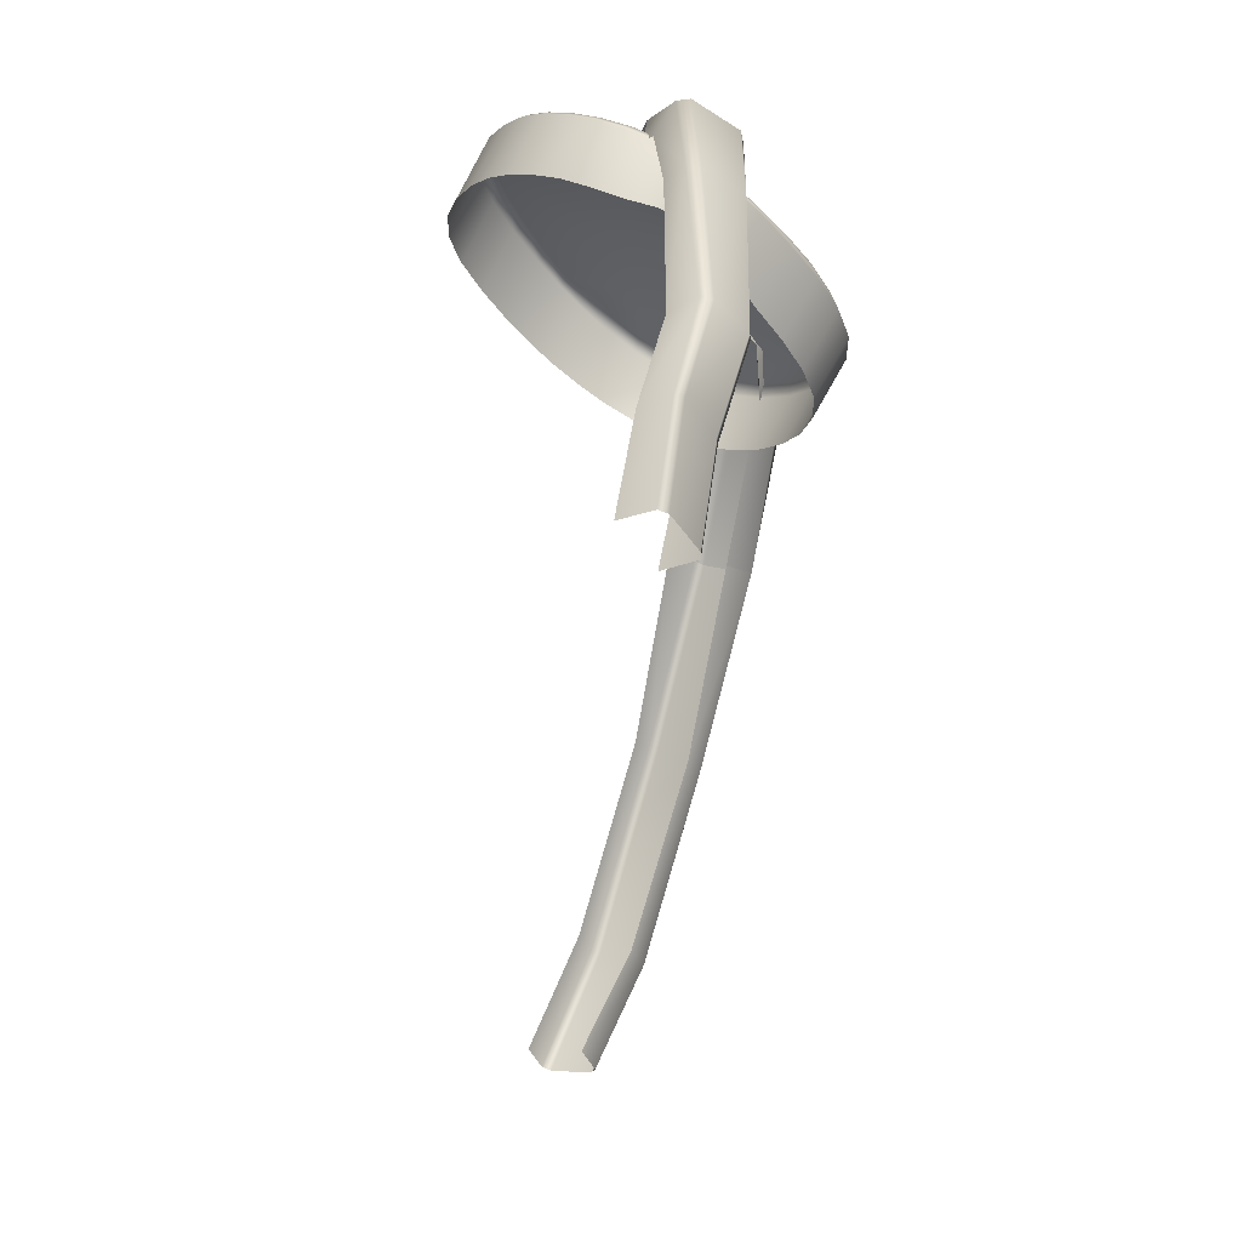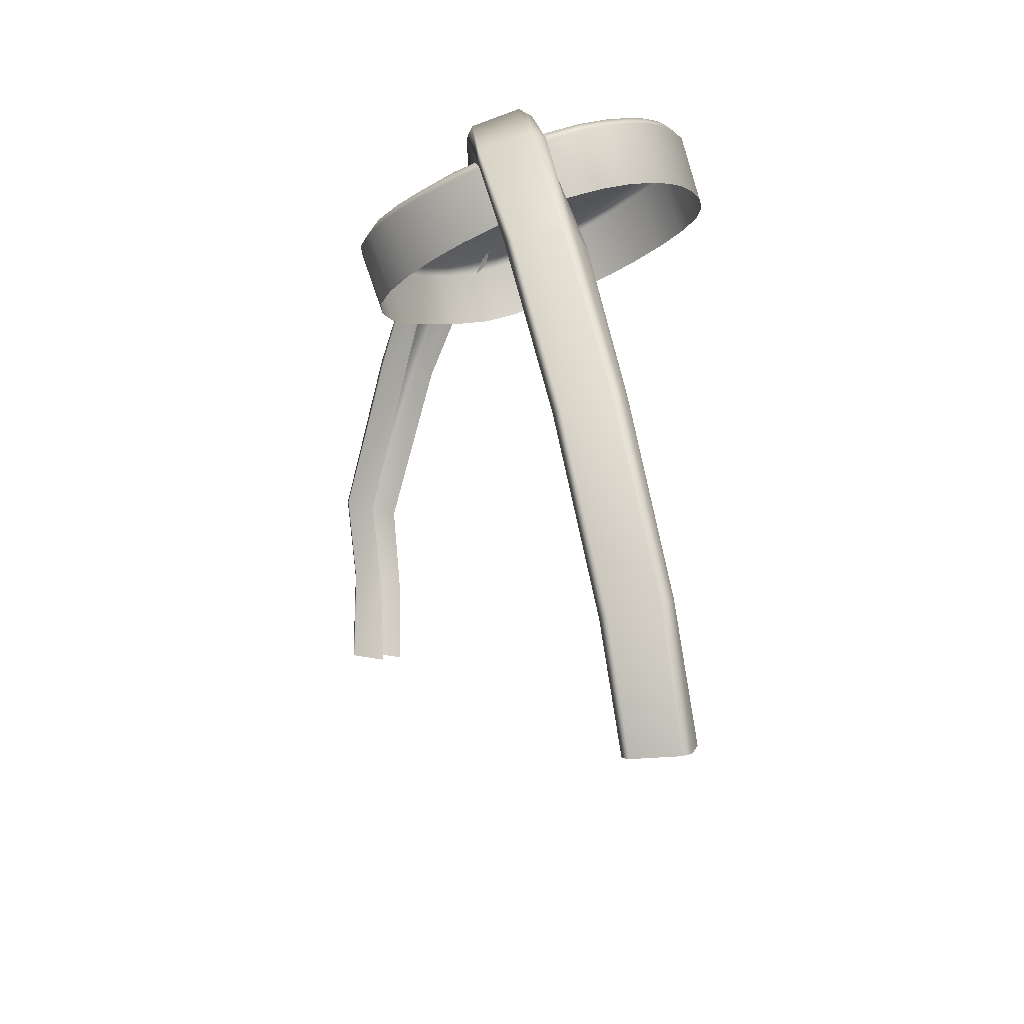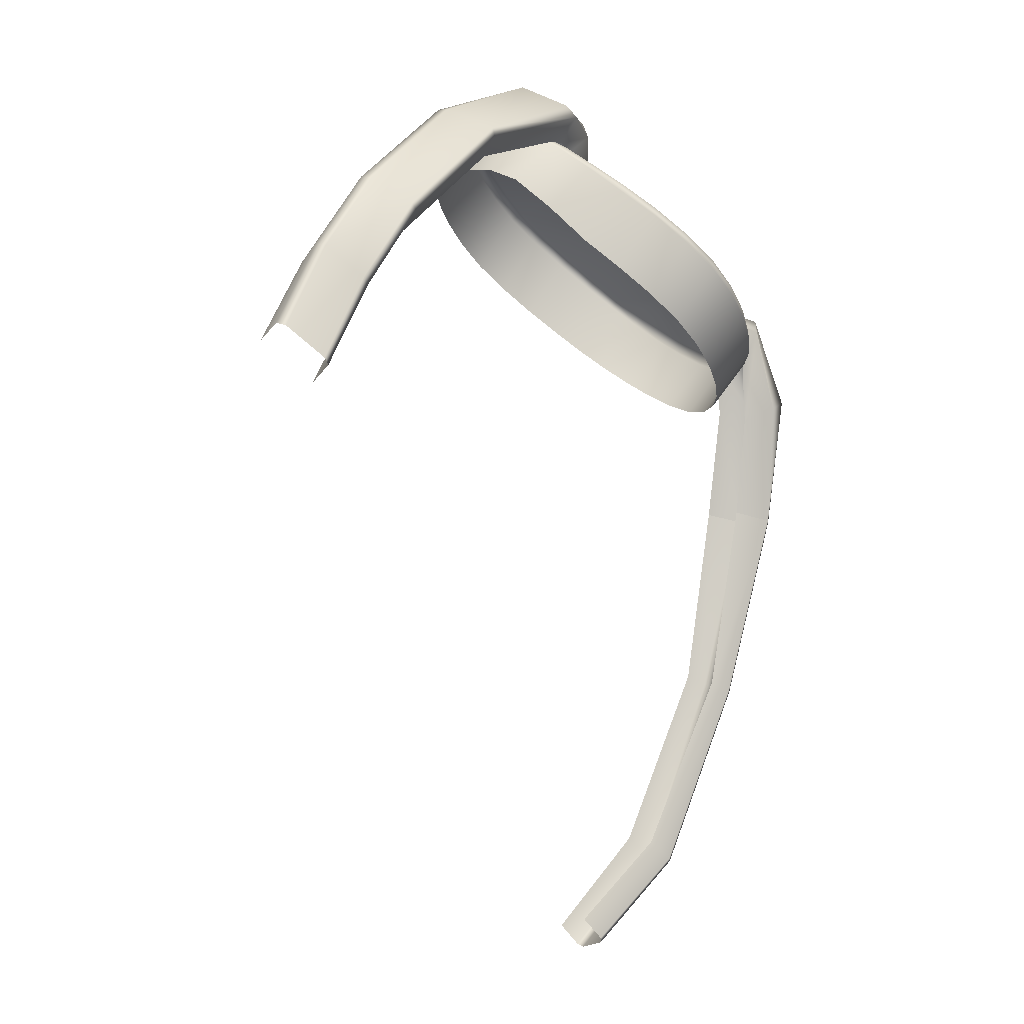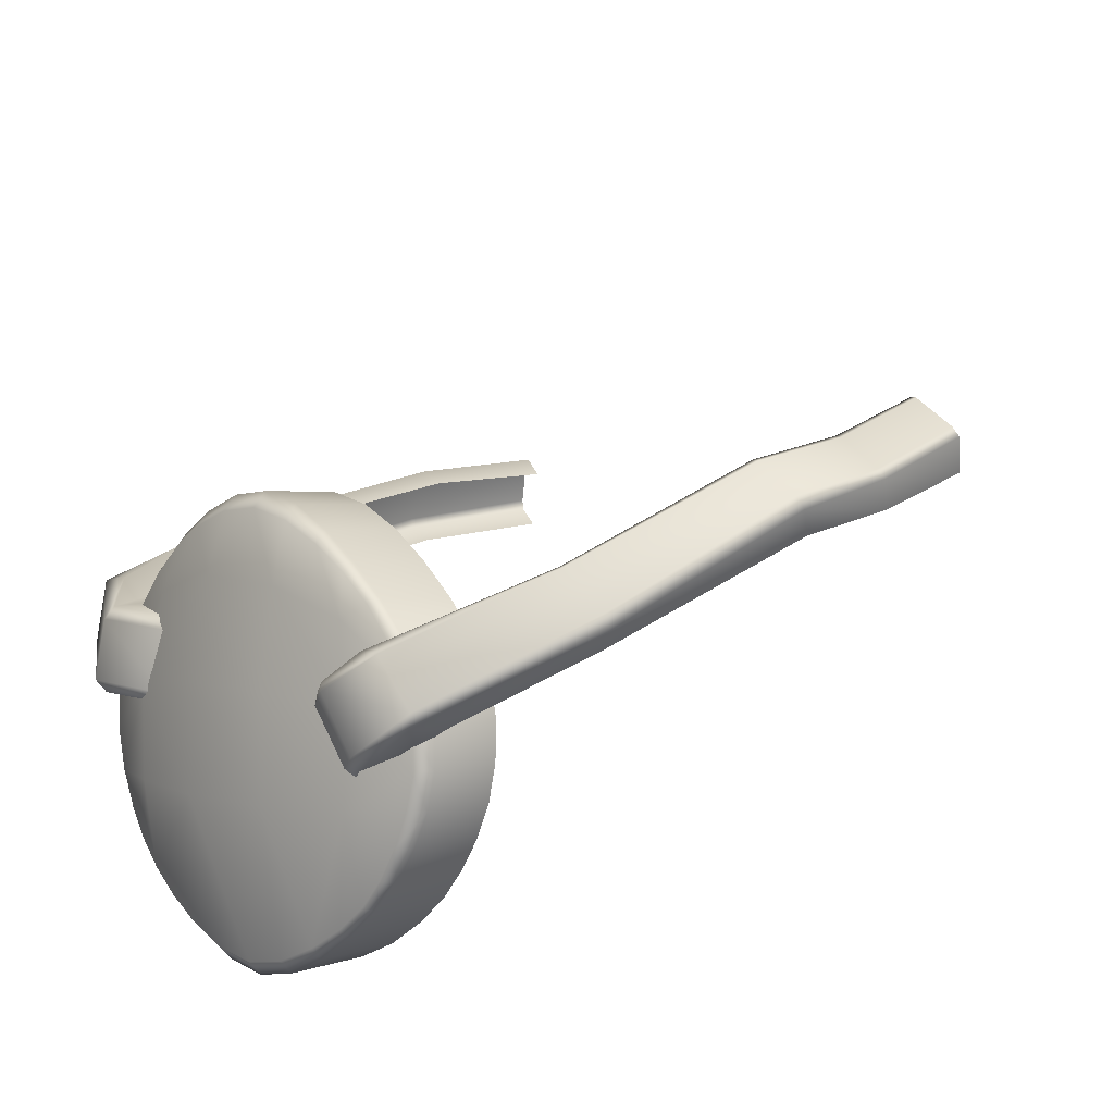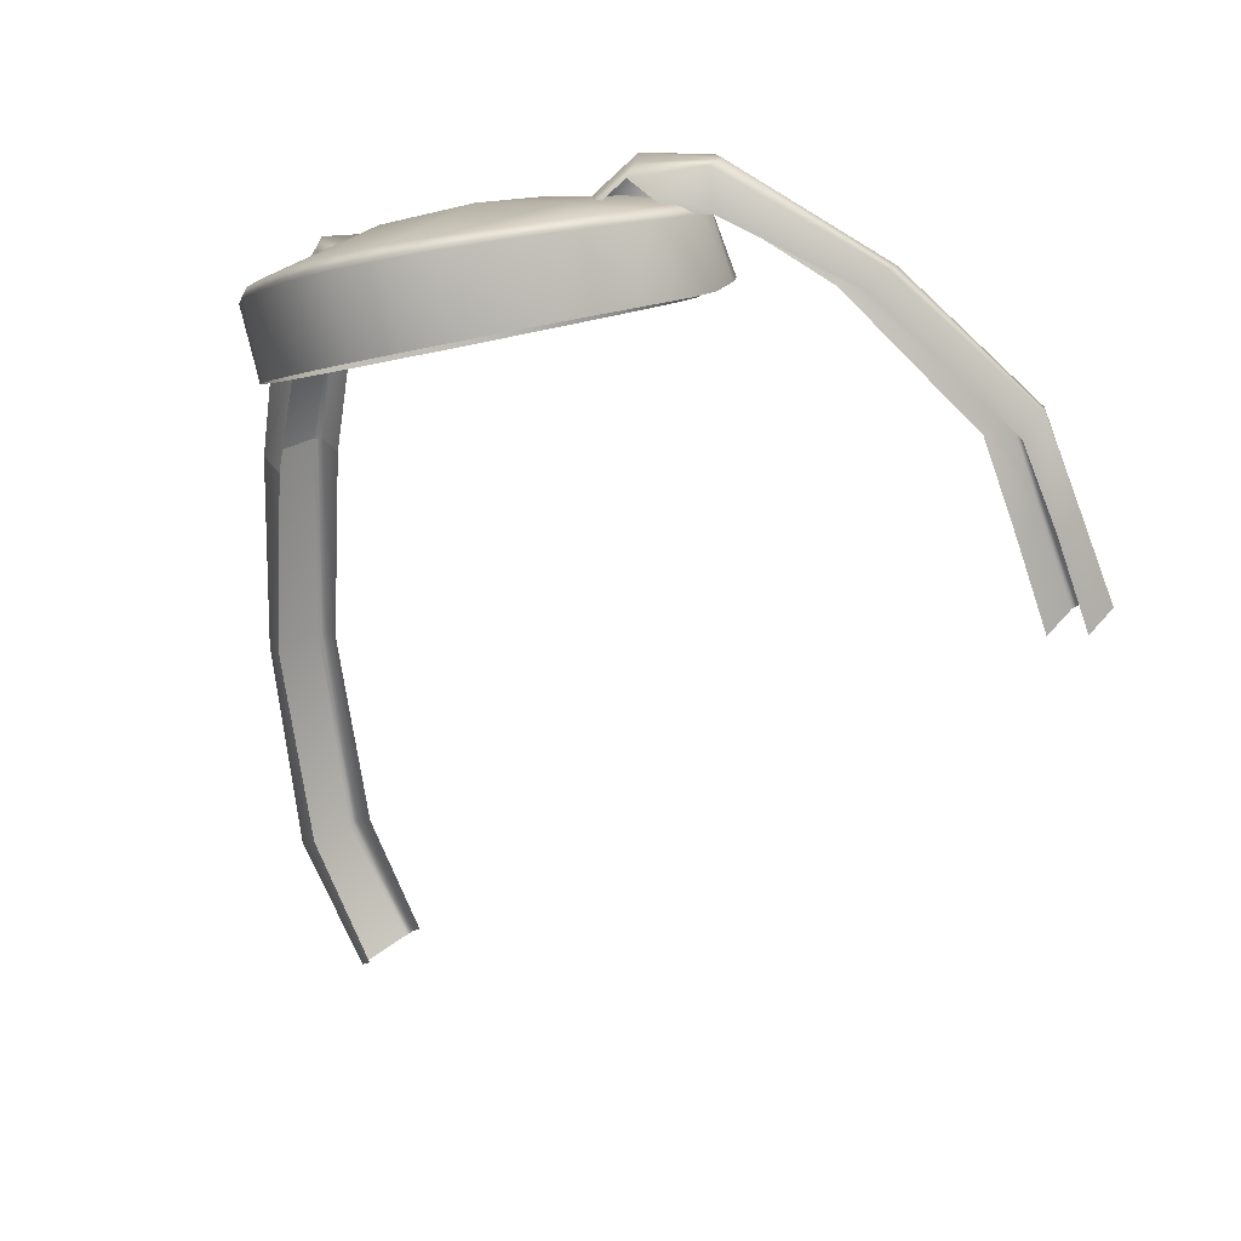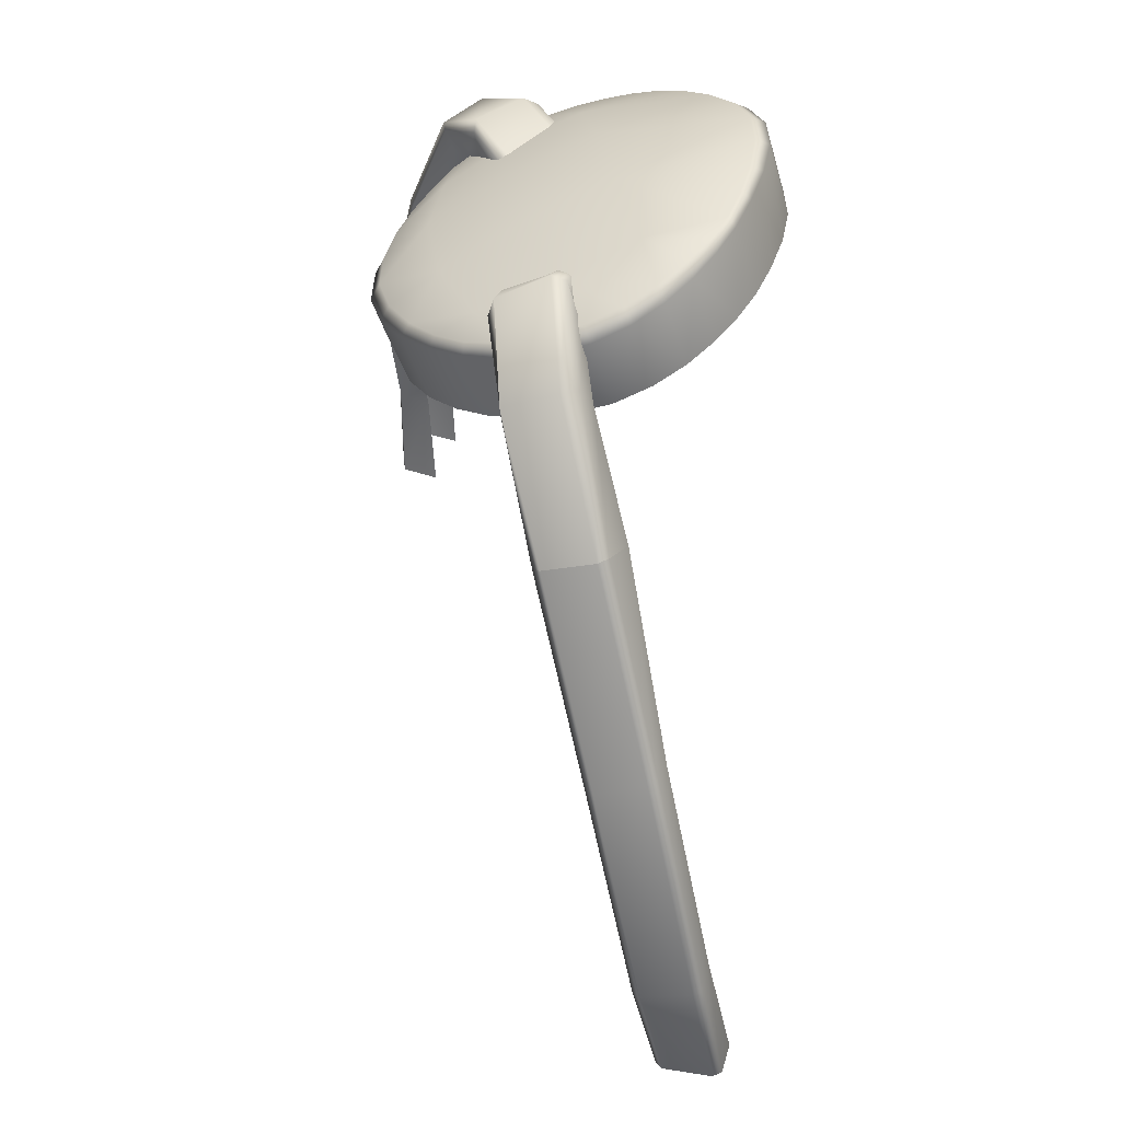
<metadata>
{"format":"obj","ext":"obj","renderer":"f3d","projection":"perspective","resolution":1024,"background":"white","views":[{"elev":2.5,"azim":115.7,"up":"+Z"},{"elev":-40.3,"azim":-84.7,"up":"+Z"},{"elev":-12.4,"azim":150.3,"up":"+Z"},{"elev":25.7,"azim":18.2,"up":"+Y"},{"elev":40.8,"azim":42.8,"up":"+Z"},{"elev":6.6,"azim":-82.0,"up":"+Z"}]}
</metadata>
<code>
o Chef_Squirrel_Grey
v -0.1266 1.032 0.358
v -0.1409 1.008 0.3335
v -0.15 1.01 0.3301
v -0.1299 1.042 0.362
v -0.1707 1.042 0.3169
v -0.1528 1.071 0.3466
v -0.1687 1.051 0.3157
v -0.1561 1.071 0.3374
v -0.1394 1.071 0.3218
v -0.1261 1.081 0.3232
v -0.131 1.096 0.3404
v -0.1131 1.089 0.3195
v -0.03723 1.117 0.2829
v -0.1188 1.099 0.3466
v -0.09356 1.077 0.3643
v -0.09477 1.066 0.3639
v -0.03162 1.14 0.2967
v -0.03407 1.139 0.2906
v -0.08214 1.056 0.3414
v -0.09821 1.042 0.3398
v 0.000745 1.116 0.3123
v -0.003869 1.1 0.3036
v 0.08529 1.143 0.2197
v 0.04984 1.178 0.2058
v 0.0496 1.156 0.197
v 0.05385 1.179 0.2101
v 0.08075 1.169 0.2265
v -0.00148 1.125 0.3097
v 0.08546 1.162 0.2285
v 0.119 1.14 0.1671
v 0.1183 1.162 0.1743
v 0.1136 1.167 0.1724
v 0.1486 1.141 0.1064
v 0.1483 1.167 0.1124
v 0.08404 1.173 0.1476
v 0.08445 1.151 0.1399
v 0.1142 1.176 0.08547
v 0.1142 1.151 0.07896
v 0.1178 1.178 0.08968
v 0.08793 1.174 0.1521
v 0.1433 1.171 0.1101
v 0.1136 1.167 0.1724
v 0.05385 1.179 0.2101
v 0.08793 1.174 0.1521
v 0.1136 1.167 0.1724
v 0.08075 1.169 0.2265
v -0.3375 1.02 0.1878
v -0.3222 1.026 0.2004
v -0.2996 1.034 0.225
v -0.3455 1.03 0.2163
v -0.3488 1.006 0.1454
v -0.2955 1.028 0.233
v -0.3693 1.018 0.1563
v -0.3501 0.9896 0.07065
v -0.3755 0.9983 0.06465
v -0.3474 1.026 0.2269
v -0.3011 0.9915 0.2448
v -0.3793 1.017 0.1625
v -0.3798 0.9931 0.06459
v -0.3492 0.9907 0.2408
v -0.3081 0.9833 0.2423
v -0.3844 0.9801 0.171
v -0.3832 0.9578 0.06983
v -0.3441 0.9814 0.2377
v -0.3346 0.9776 0.2198
v -0.3426 0.9721 0.2081
v -0.3772 0.9688 0.1725
v -0.3804 0.951 0.07292
v -0.353 0.9641 0.1631
v -0.3547 0.9424 0.07795
v -0.3392 0.9645 -0.07048
v -0.3501 0.9896 0.07065
v -0.3755 0.9983 0.06465
v -0.3531 0.9686 -0.07649
v -0.2917 0.9419 -0.2021
v -0.3798 0.9931 0.06459
v -0.3078 0.9442 -0.2149
v -0.2338 0.9311 -0.2648
v -0.2465 0.9354 -0.2795
v -0.3574 0.9634 -0.0765
v -0.3832 0.9578 0.06983
v -0.3117 0.9389 -0.2165
v -0.2495 0.9306 -0.2828
v -0.3628 0.9294 -0.06802
v -0.3804 0.951 0.07292
v -0.3178 0.9045 -0.2117
v -0.2535 0.8973 -0.2854
v -0.3604 0.923 -0.06509
v -0.3547 0.9424 0.07795
v -0.3464 0.919 -0.05918
v -0.3157 0.8983 -0.2086
v -0.2519 0.8907 -0.2829
v -0.2997 0.8962 -0.1958
v -0.2392 0.8867 -0.2682
v 0.1136 1.167 0.1724
v 0.1433 1.171 0.1101
v 0.1483 1.167 0.1124
v 0.1183 1.162 0.1743
v -0.3233 1.05 0.1904
v -0.2982 1.038 0.1528
v -0.2809 1.061 0.156
v -0.3128 1.011 0.1526
v -0.3058 1.074 0.1943
v -0.2602 1.083 0.1621
v -0.3382 1.022 0.1898
v -0.3489 0.993 0.1928
v -0.3233 0.9828 0.1556
v -0.3274 0.9552 0.1625
v -0.3351 1.025 0.1996
v -0.3222 1.049 0.1996
v -0.2853 1.096 0.2012
v -0.3071 1.07 0.2035
v -0.2618 1.115 0.2113
v -0.2363 1.101 0.1714
v -0.2104 1.112 0.1843
v -0.3116 1.044 0.2179
v -0.2884 1.09 0.2107
v -0.268 1.075 0.2437
v -0.3188 0.9918 0.2377
v -0.3448 0.9986 0.2031
v -0.2363 1.126 0.2247
v -0.1835 1.115 0.2009
v -0.2654 1.108 0.2213
v -0.3489 0.9716 0.2107
v -0.3533 0.9653 0.1999
v -0.3458 0.9469 0.2223
v -0.35 0.9413 0.2111
v -0.3238 0.9309 0.1734
v -0.315 0.911 0.1862
v -0.337 0.9267 0.2359
v -0.3413 0.9219 0.2245
v -0.329 0.9062 0.2392
v -0.3025 0.8949 0.2002
v -0.2878 0.8819 0.2146
v -0.3088 0.9402 0.2638
v -0.2597 0.9605 0.3022
v -0.2679 1.02 0.275
v -0.3254 0.9102 0.2499
v -0.3126 0.8974 0.2631
v -0.3144 0.8932 0.2545
v -0.2979 0.8878 0.2767
v -0.2977 0.8827 0.2703
v -0.2712 0.8714 0.2293
v -0.2507 0.8635 0.2455
v -0.28 0.8812 0.2923
v -0.277 0.8746 0.2877
v -0.2532 0.8684 0.3062
v -0.2271 0.8575 0.2631
v -0.2585 0.8769 0.3094
v -0.2277 0.8662 0.3242
v -0.2015 0.8554 0.2806
v -0.2336 0.8756 0.3272
v -0.2018 0.8706 0.3396
v -0.1755 0.8599 0.296
v -0.2073 0.8805 0.3429
v -0.1769 0.8839 0.3506
v -0.1506 0.8733 0.3074
v -0.128 0.8924 0.3153
v -0.1995 0.9818 0.3332
v -0.1819 0.8936 0.3541
v -0.1588 0.9117 0.3612
v -0.154 0.9031 0.3579
v -0.1337 0.9248 0.3622
v -0.1086 0.9136 0.3203
v -0.14 0.9998 0.3509
v -0.1396 0.9304 0.3651
v -0.2073 1.041 0.307
v -0.1171 0.9463 0.364
v -0.09303 0.9347 0.3229
v -0.1247 0.9488 0.3664
v -0.1048 0.9674 0.3629
v -0.08161 0.9555 0.3228
v -0.07273 0.9772 0.3208
v -0.1143 0.9676 0.3655
v -0.1065 0.9878 0.3627
v -0.09515 0.9892 0.3601
v -0.08862 1.011 0.3554
v -0.06688 0.9996 0.3167
v -0.101 1.01 0.3579
v -0.08655 1.033 0.3486
v -0.06527 1.022 0.3099
v -0.09911 1.033 0.3508
v -0.08995 1.055 0.3393
v -0.06729 1.044 0.3021
v -0.07233 1.064 0.2962
v -0.1445 1.051 0.3298
v -0.1026 1.055 0.341
v -0.112 1.075 0.3287
v -0.0994 1.075 0.3281
v -0.1142 1.092 0.3149
v -0.08454 1.082 0.2853
v -0.107 1.094 0.2633
v -0.2117 1.092 0.2749
v -0.159 1.092 0.3017
v -0.1258 1.091 0.3152
v -0.1436 1.103 0.2996
v -0.1357 1.106 0.2964
v -0.1637 1.113 0.2846
v -0.1591 1.117 0.2777
v -0.1335 1.103 0.238
v -0.1575 1.111 0.2191
v -0.1863 1.12 0.269
v -0.2395 1.12 0.2351
v -0.2124 1.123 0.2517
v -0.1834 1.125 0.2596
v -0.2097 1.129 0.2413
f 3 2 1
f 4 3 1
f 5 3 4
f 6 5 4
f 7 5 6
f 8 7 6
f 9 7 8
f 10 9 8
f 10 8 11
f 12 10 11
f 12 11 13
f 8 6 14
f 11 8 14
f 6 4 15
f 14 6 15
f 4 1 16
f 15 4 16
f 14 17 11
f 14 15 17
f 11 18 13
f 17 18 11
f 16 1 19
f 1 20 19
f 16 19 21
f 16 21 15
f 19 22 21
f 22 23 21
f 18 24 13
f 24 25 13
f 17 26 18
f 26 24 18
f 27 26 17
f 15 28 17
f 21 28 15
f 28 27 17
f 23 29 21
f 21 29 28
f 29 27 28
f 23 30 29
f 29 31 27
f 30 31 29
f 31 32 27
f 30 33 31
f 33 34 31
f 24 35 25
f 35 36 25
f 35 37 36
f 37 38 36
f 39 37 35
f 40 35 24
f 40 39 35
f 41 39 40
f 42 41 40
f 43 40 24
f 45 44 43
f 46 45 43
f 49 48 47
f 50 49 47
f 50 47 51
f 52 49 50
f 53 50 51
f 53 51 54
f 55 53 54
f 56 52 50
f 56 50 53
f 57 52 56
f 53 55 58
f 58 56 53
f 55 59 58
f 60 57 56
f 60 56 58
f 61 57 60
f 62 58 59
f 62 60 58
f 63 62 59
f 64 61 60
f 64 60 62
f 65 61 64
f 66 65 64
f 67 62 63
f 67 64 62
f 66 64 67
f 68 67 63
f 69 66 67
f 69 67 68
f 70 69 68
f 73 72 71
f 74 73 71
f 74 71 75
f 76 73 74
f 77 74 75
f 77 75 78
f 79 77 78
f 80 76 74
f 80 74 77
f 81 76 80
f 82 77 79
f 82 80 77
f 83 82 79
f 84 81 80
f 84 80 82
f 85 81 84
f 86 82 83
f 86 84 82
f 87 86 83
f 88 85 84
f 88 84 86
f 89 85 88
f 90 89 88
f 91 86 87
f 91 88 86
f 90 88 91
f 92 91 87
f 93 90 91
f 93 91 92
f 94 93 92
f 97 96 95
f 98 97 95
f 101 100 99
f 99 100 102
f 103 101 99
f 104 101 103
f 105 99 102
f 106 105 102
f 107 106 102
f 106 107 108
f 99 105 109
f 109 105 106
f 103 99 110
f 110 99 109
f 111 104 103
f 112 103 110
f 111 103 112
f 111 113 104
f 113 114 104
f 115 114 113
f 116 112 110
f 109 116 110
f 117 111 112
f 113 111 117
f 116 117 112
f 116 118 117
f 109 119 116
f 118 116 119
f 120 119 109
f 120 109 106
f 121 115 113
f 122 115 121
f 123 113 117
f 123 117 118
f 121 113 123
f 124 120 106
f 124 119 120
f 125 124 106
f 125 106 108
f 126 124 125
f 124 126 119
f 127 125 108
f 127 126 125
f 128 127 108
f 127 128 129
f 126 127 130
f 119 126 130
f 131 127 129
f 127 131 130
f 132 131 129
f 130 131 132
f 133 132 129
f 132 133 134
f 119 130 135
f 135 136 119
f 136 137 119
f 137 118 119
f 138 130 132
f 138 135 130
f 139 138 132
f 139 135 138
f 140 132 134
f 140 139 132
f 139 141 135
f 141 139 140
f 136 135 141
f 142 140 134
f 142 141 140
f 143 142 134
f 143 144 142
f 145 141 142
f 141 145 136
f 144 146 142
f 146 145 142
f 147 146 144
f 148 147 144
f 149 145 146
f 136 145 149
f 147 149 146
f 150 147 148
f 151 150 148
f 152 149 147
f 136 149 152
f 150 152 147
f 153 150 151
f 154 153 151
f 155 152 150
f 152 155 136
f 153 155 150
f 153 154 156
f 154 157 156
f 156 157 158
f 159 136 155
f 136 159 137
f 155 153 160
f 153 156 160
f 159 155 160
f 160 156 161
f 160 161 159
f 162 156 158
f 156 162 161
f 162 158 163
f 162 163 161
f 158 164 163
f 165 159 161
f 165 161 166
f 163 166 161
f 159 165 167
f 159 167 137
f 137 167 118
f 163 164 168
f 164 169 168
f 170 166 163
f 170 165 166
f 168 170 163
f 168 169 171
f 169 172 171
f 171 172 173
f 170 168 174
f 170 174 165
f 168 171 174
f 174 171 175
f 165 174 175
f 176 171 173
f 171 176 175
f 176 173 177
f 176 177 175
f 173 178 177
f 165 175 179
f 177 179 175
f 177 178 180
f 178 181 180
f 182 179 177
f 179 182 165
f 180 182 177
f 180 181 183
f 181 184 183
f 183 184 185
f 165 182 186
f 165 186 167
f 182 180 187
f 180 183 187
f 186 182 187
f 187 183 188
f 187 188 186
f 189 183 185
f 183 189 188
f 189 185 190
f 189 190 188
f 185 191 190
f 190 191 192
f 167 186 193
f 167 193 118
f 186 188 194
f 186 194 193
f 190 195 188
f 194 188 195
f 196 195 190
f 194 195 196
f 197 190 192
f 197 196 190
f 198 194 196
f 196 197 198
f 197 192 199
f 197 199 198
f 192 200 199
f 199 200 201
f 198 202 194
f 198 199 202
f 194 202 193
f 118 193 203
f 118 203 123
f 203 121 123
f 193 204 203
f 204 193 202
f 203 204 121
f 199 205 202
f 205 199 201
f 202 205 204
f 204 206 121
f 205 206 204
f 205 201 206
f 206 122 121
f 201 122 206

</code>
